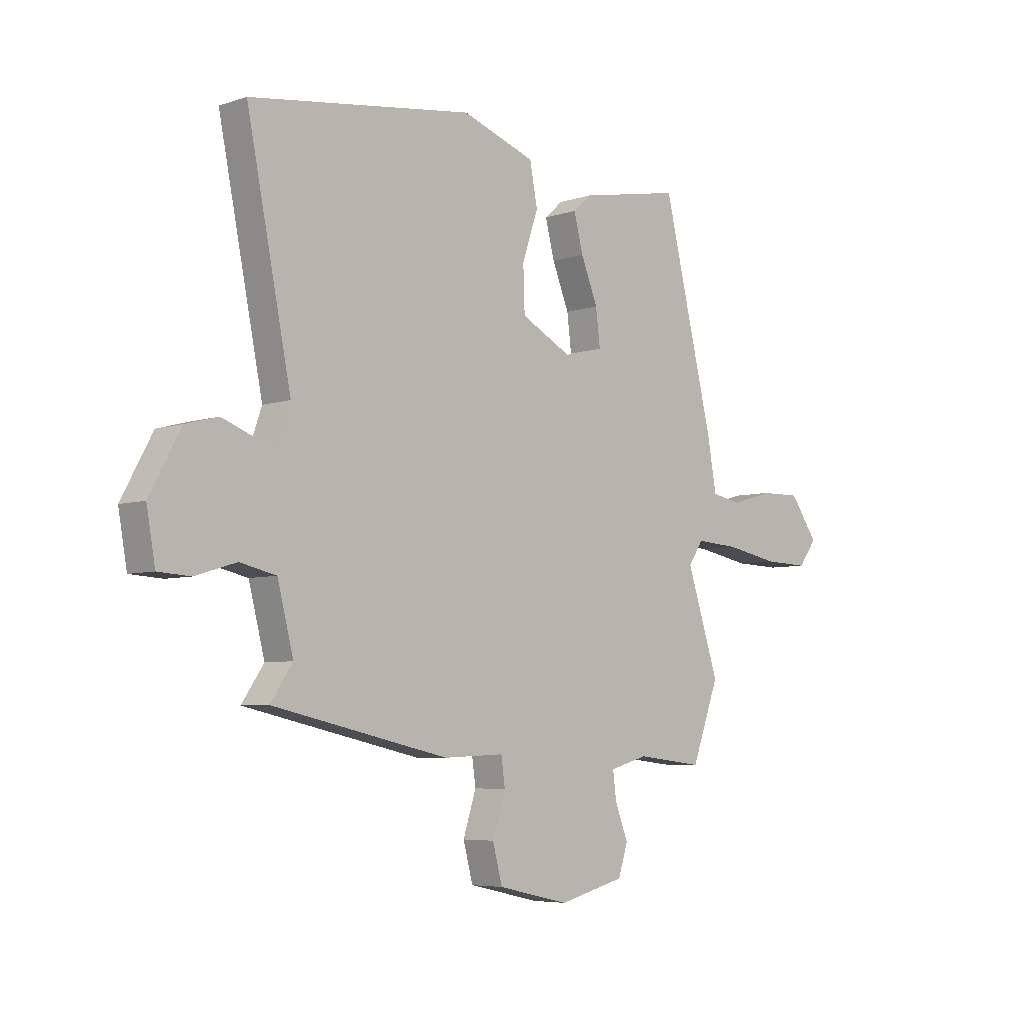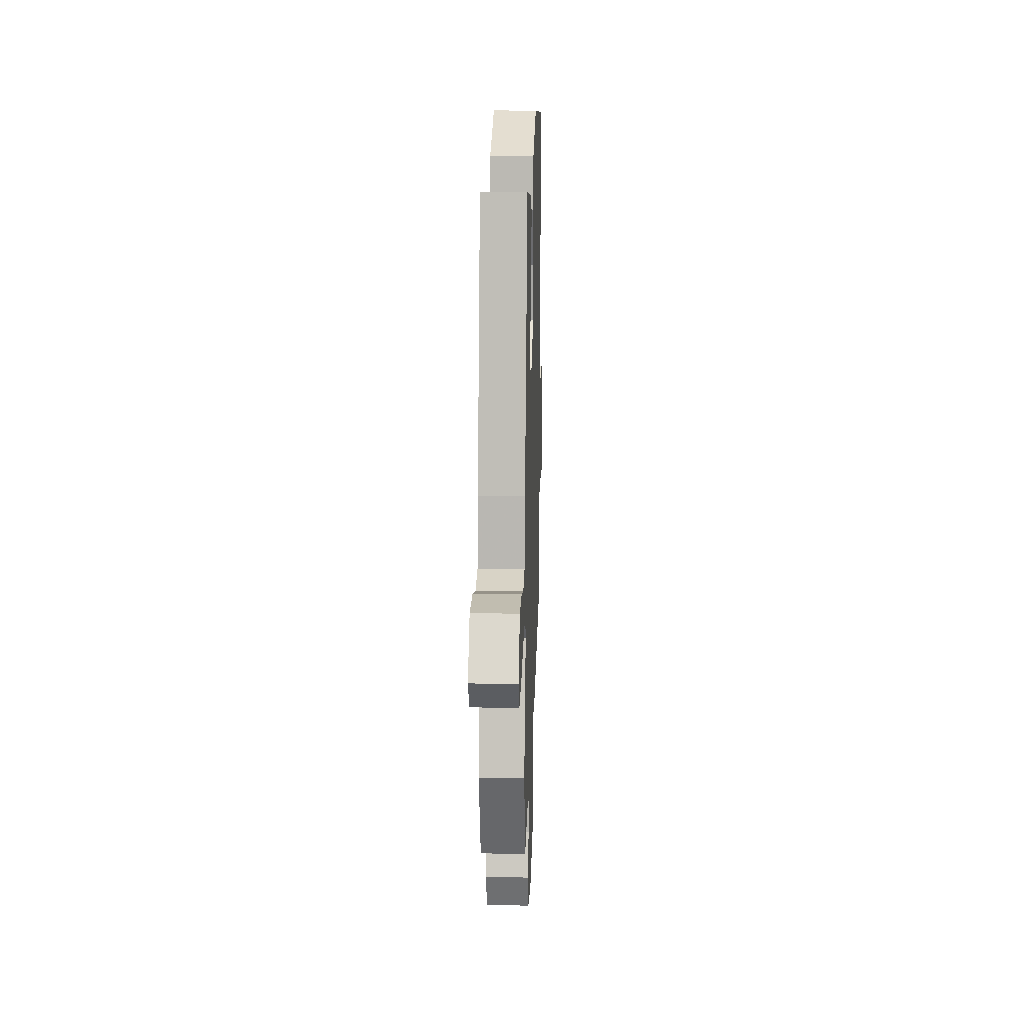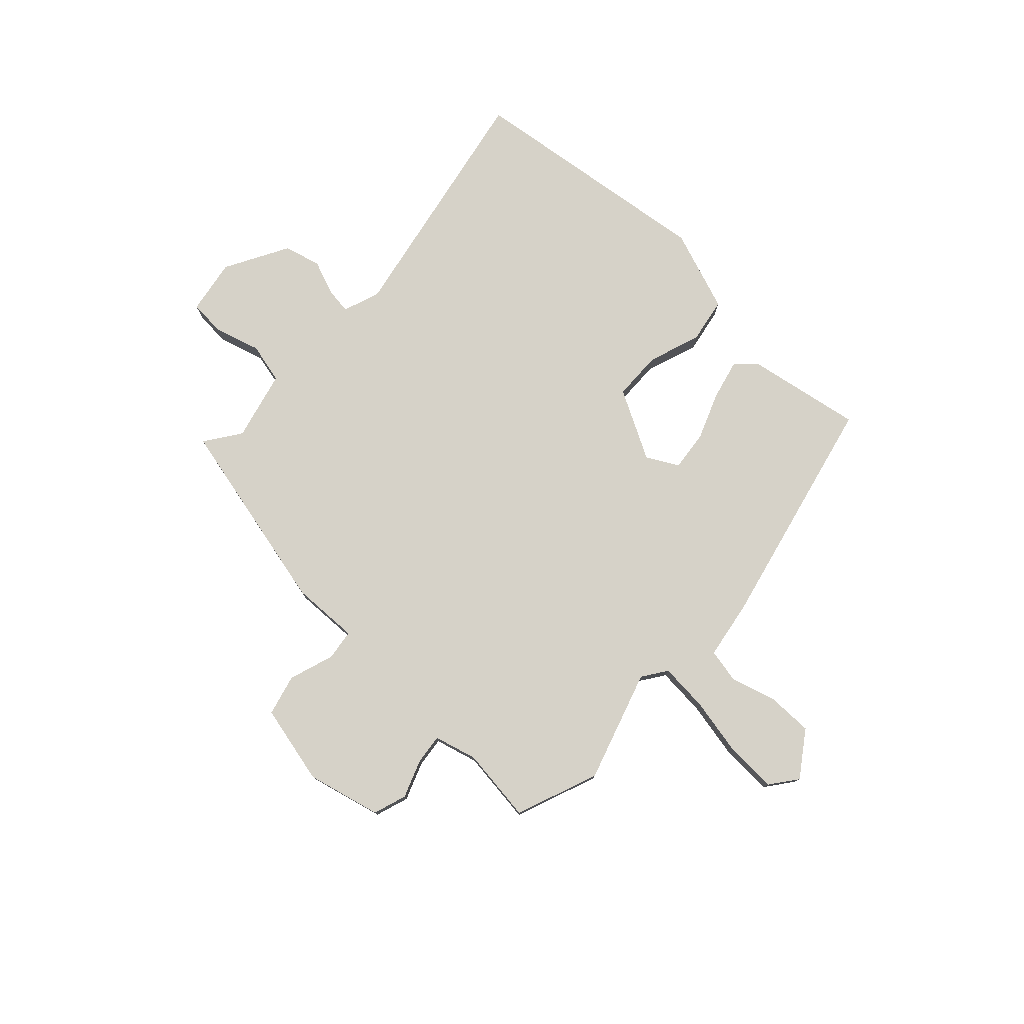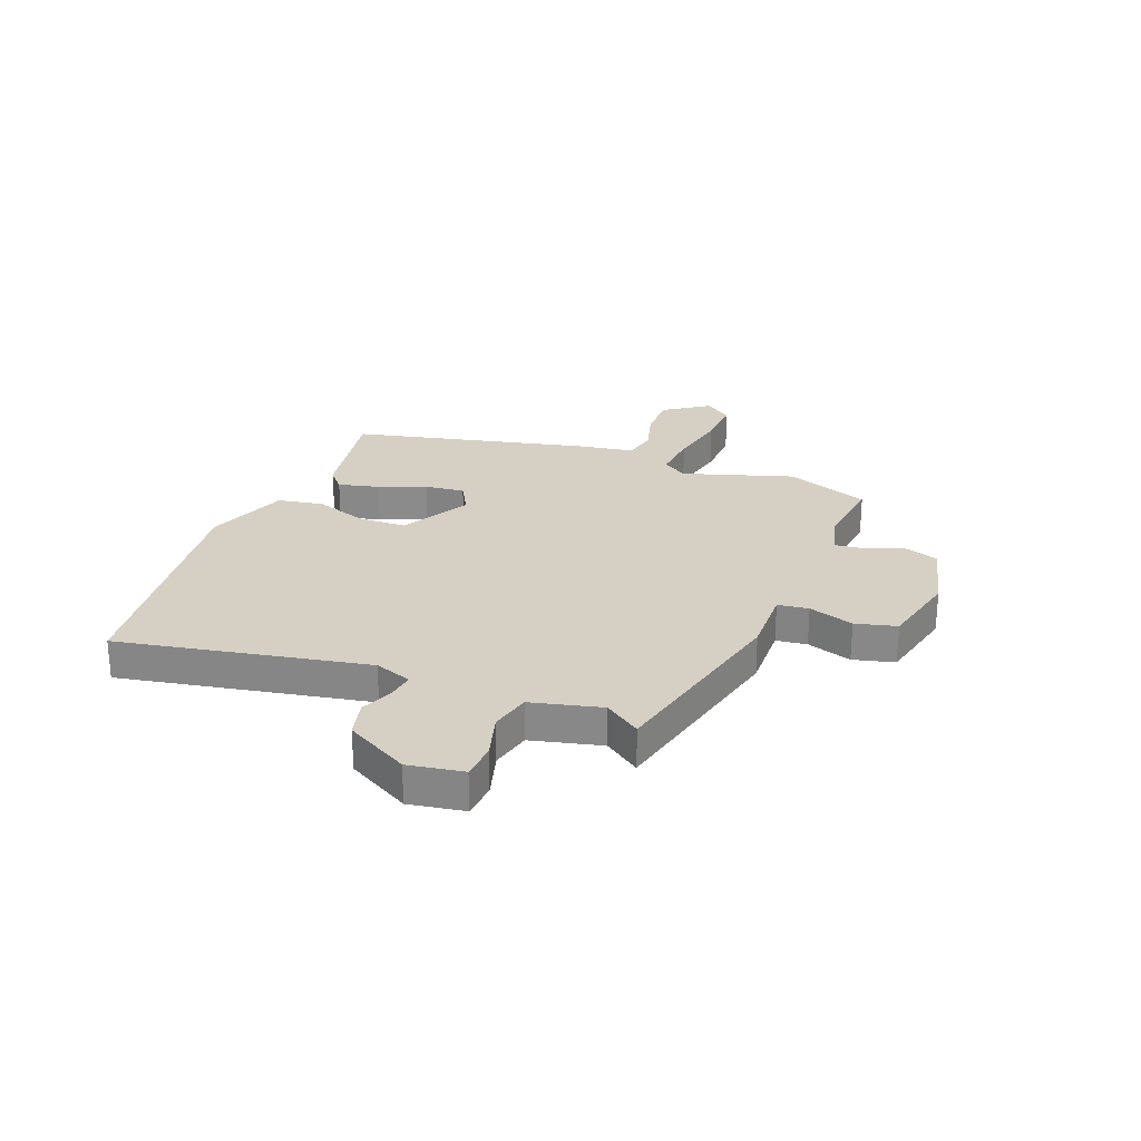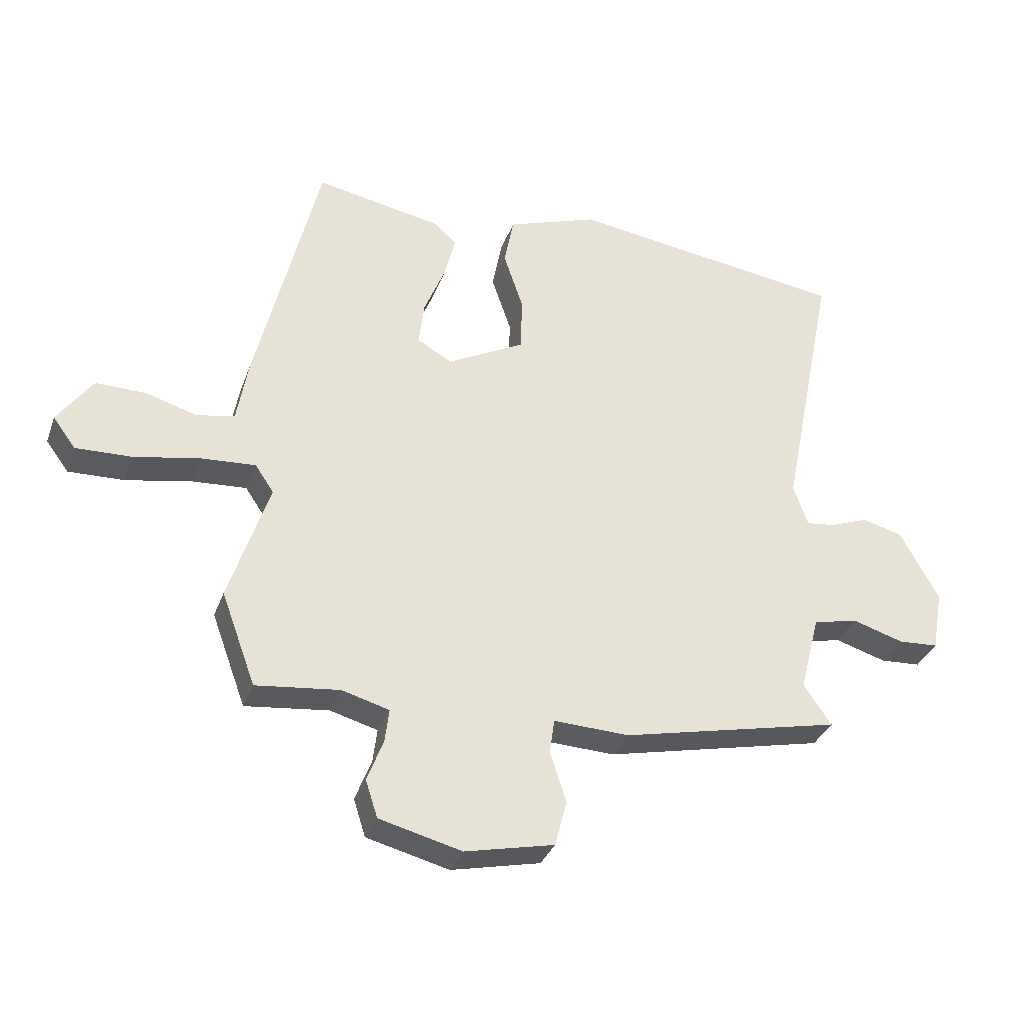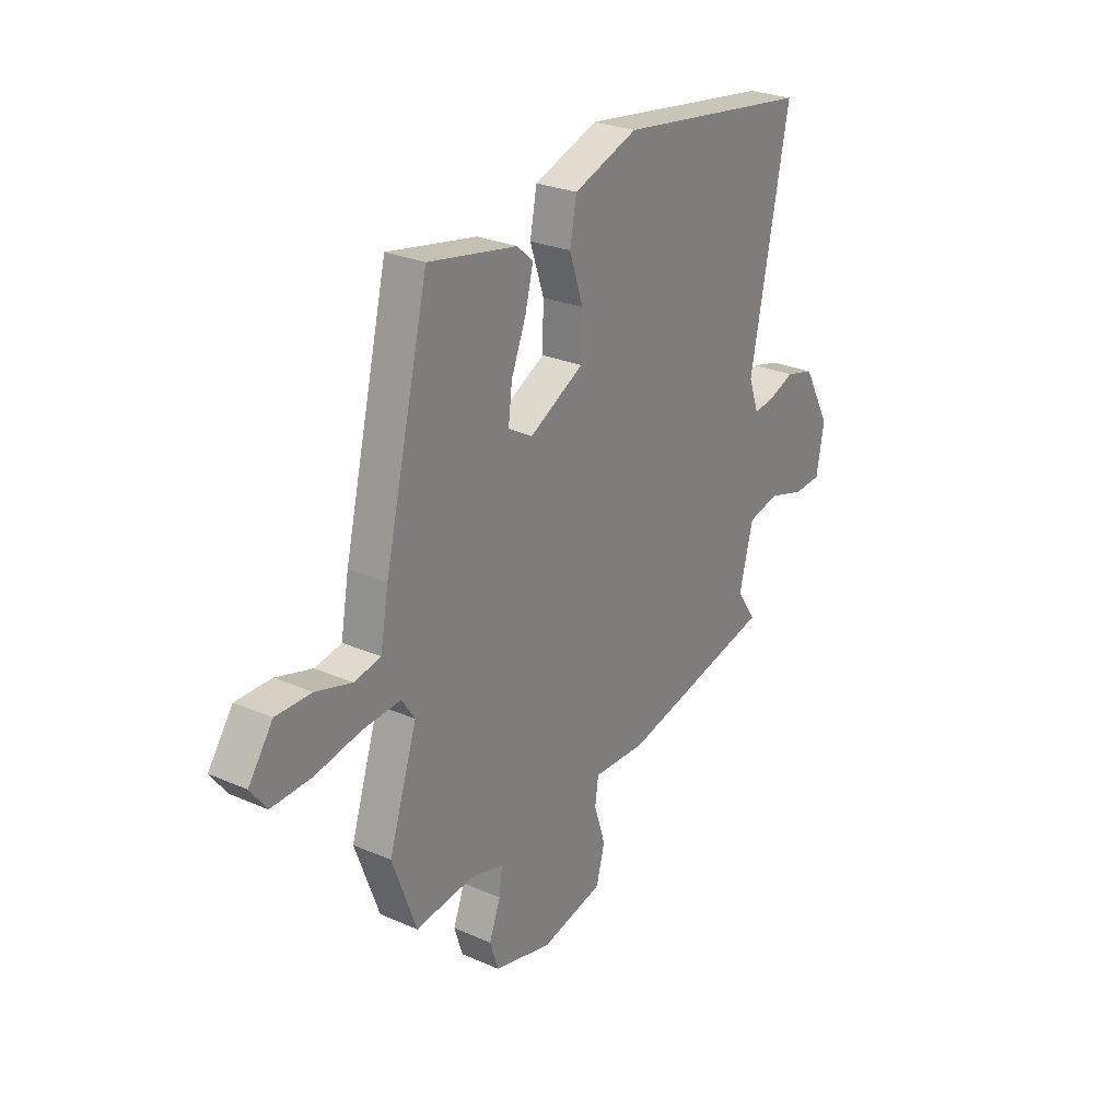
<metadata>
{"format":"obj","ext":"obj","renderer":"f3d","projection":"perspective","resolution":1024,"background":"white","views":[{"elev":-5.6,"azim":135.2,"up":"+Z"},{"elev":17.4,"azim":-88.1,"up":"+Z"},{"elev":78.0,"azim":-136.3,"up":"+Y"},{"elev":26.0,"azim":111.9,"up":"+Y"},{"elev":-33.4,"azim":-18.3,"up":"+Z"},{"elev":26.8,"azim":-55.7,"up":"+Z"}]}
</metadata>
<code>
v 0.553 0.07 0.48
v 0.461 0.07 0.021
v 0.485 0.07 -0.048
v 0.533 0.07 -0.042
v 0.597 0.07 -0.018
v 0.665 0.07 -0.036
v 0.729 0.07 -0.154
v 0.711 0.07 -0.256
v 0.644 0.07 -0.26
v 0.559 0.07 -0.234
v 0.484 0.07 -0.251
v 0.451 0.07 -0.38
v 0.497 0.07 -0.447
v 0.132 0.07 -0.528
v 0.006 0.07 -0.523
v -0.002 0.07 -0.58
v 0.025 0.07 -0.664
v 0.005 0.07 -0.74
v -0.143 0.07 -0.773
v -0.28 0.07 -0.738
v -0.3 0.07 -0.676
v -0.273 0.07 -0.606
v -0.266 0.07 -0.55
v -0.345 0.07 -0.528
v -0.484 0.07 -0.544
v -0.541 0.07 -0.389
v -0.474 0.07 -0.184
v -0.505 0.07 -0.138
v -0.595 0.07 -0.144
v -0.705 0.07 -0.165
v -0.798 0.07 -0.168
v -0.836 0.07 -0.117
v -0.778 0.07 -0.035
v -0.694 0.07 -0.036
v -0.609 0.07 -0.061
v -0.546 0.07 -0.049
v -0.527 0.07 0.059
v -0.422 0.07 0.494
v -0.211 0.07 0.454
v -0.173 0.07 0.42
v -0.192 0.07 0.345
v -0.227 0.07 0.258
v -0.236 0.07 0.184
v -0.178 0.07 0.151
v -0.049 0.07 0.219
v -0.046 0.07 0.31
v -0.079 0.07 0.408
v -0.063 0.07 0.492
v 0.089 0.07 0.545
v 0.553 0 0.48
v 0.461 0 0.021
v 0.485 0 -0.048
v 0.533 0 -0.042
v 0.597 0 -0.018
v 0.665 0 -0.036
v 0.729 0 -0.154
v 0.711 0 -0.256
v 0.644 0 -0.26
v 0.559 0 -0.234
v 0.484 0 -0.251
v 0.451 0 -0.38
v 0.497 0 -0.447
v 0.132 0 -0.528
v 0.006 0 -0.523
v -0.002 0 -0.58
v 0.025 0 -0.664
v 0.005 0 -0.74
v -0.143 0 -0.773
v -0.28 0 -0.738
v -0.3 0 -0.676
v -0.273 0 -0.606
v -0.266 0 -0.55
v -0.345 0 -0.528
v -0.484 0 -0.544
v -0.541 0 -0.389
v -0.474 0 -0.184
v -0.505 0 -0.138
v -0.595 0 -0.144
v -0.705 0 -0.165
v -0.798 0 -0.168
v -0.836 0 -0.117
v -0.778 0 -0.035
v -0.694 0 -0.036
v -0.609 0 -0.061
v -0.546 0 -0.049
v -0.527 0 0.059
v -0.422 0 0.494
v -0.211 0 0.454
v -0.173 0 0.42
v -0.192 0 0.345
v -0.227 0 0.258
v -0.236 0 0.184
v -0.178 0 0.151
v -0.049 0 0.219
v -0.046 0 0.31
v -0.079 0 0.408
v -0.063 0 0.492
v 0.089 0 0.545
f 46 47 48 49
f 45 46 49 1
f 44 45 1 2
f 39 40 41 42
f 39 42 43
f 36 37 38 39
f 36 39 43
f 32 33 34 35
f 32 35 36
f 29 30 31 32
f 28 29 32 36
f 27 28 36 43
f 24 25 26 27
f 23 24 27 43
f 19 20 21 22
f 19 22 23
f 16 17 18 19
f 15 16 19 23
f 12 13 14 15
f 11 12 15 23
f 7 8 9 10
f 7 10 11
f 4 5 6 7
f 3 4 7 11
f 44 2 3 11
f 11 23 43 44
f 98 97 96 95
f 50 98 95 94
f 51 50 94 93
f 91 90 89 88
f 92 91 88
f 88 87 86 85
f 92 88 85
f 84 83 82 81
f 85 84 81
f 81 80 79 78
f 85 81 78 77
f 92 85 77 76
f 76 75 74 73
f 92 76 73 72
f 71 70 69 68
f 72 71 68
f 68 67 66 65
f 72 68 65 64
f 64 63 62 61
f 72 64 61 60
f 59 58 57 56
f 60 59 56
f 56 55 54 53
f 60 56 53 52
f 60 52 51 93
f 93 92 72 60
f 1 50 51 2
f 2 51 52 3
f 3 52 53 4
f 4 53 54 5
f 5 54 55 6
f 6 55 56 7
f 7 56 57 8
f 8 57 58 9
f 9 58 59 10
f 10 59 60 11
f 11 60 61 12
f 12 61 62 13
f 13 62 63 14
f 14 63 64 15
f 15 64 65 16
f 16 65 66 17
f 17 66 67 18
f 18 67 68 19
f 19 68 69 20
f 20 69 70 21
f 21 70 71 22
f 22 71 72 23
f 23 72 73 24
f 24 73 74 25
f 25 74 75 26
f 26 75 76 27
f 27 76 77 28
f 28 77 78 29
f 29 78 79 30
f 30 79 80 31
f 31 80 81 32
f 32 81 82 33
f 33 82 83 34
f 34 83 84 35
f 35 84 85 36
f 36 85 86 37
f 37 86 87 38
f 38 87 88 39
f 39 88 89 40
f 40 89 90 41
f 41 90 91 42
f 42 91 92 43
f 43 92 93 44
f 44 93 94 45
f 45 94 95 46
f 46 95 96 47
f 47 96 97 48
f 48 97 98 49
f 49 98 50 1

</code>
